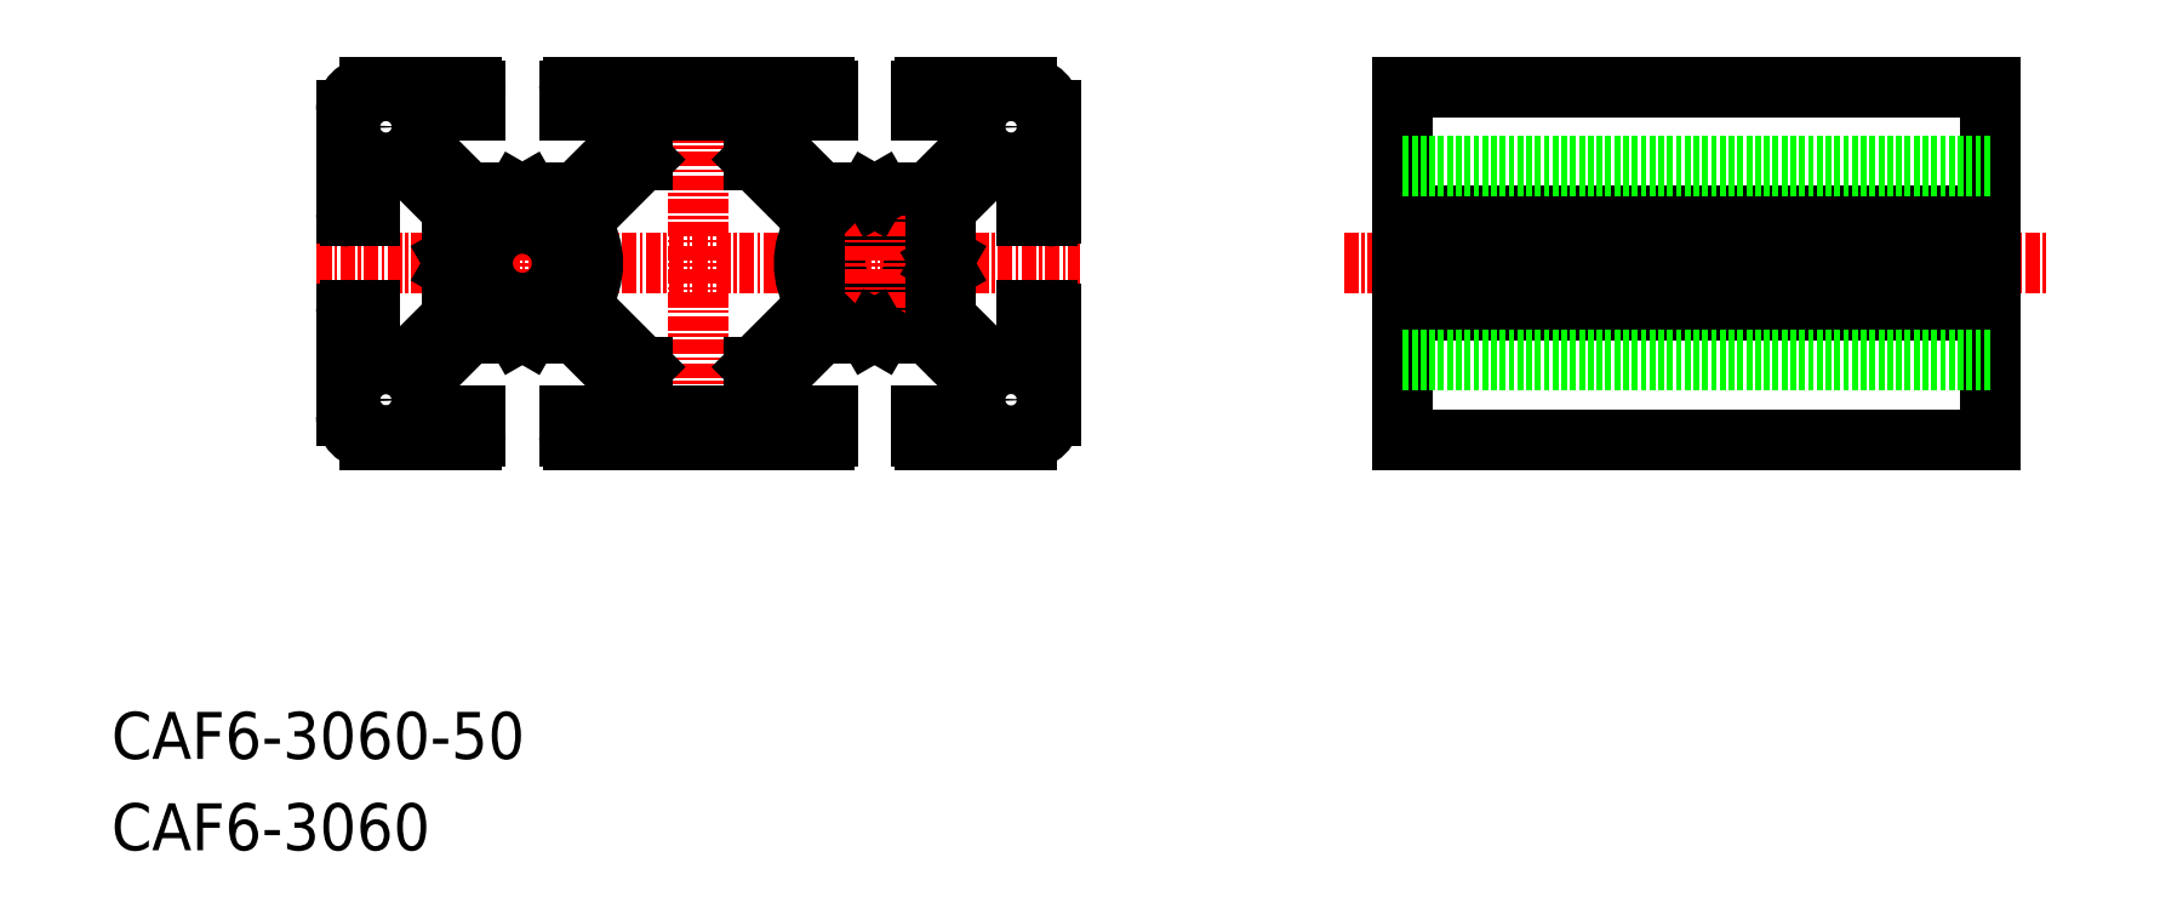
<metadata>
{"format":"dxf","ext":"dxf","renderer":"ezdxf+matplotlib","layout":"modelspace","background":"white","min_lineweight":24,"dpi":150}
</metadata>
<code>
0
SECTION
2
ENTITIES
0
TEXT
8
0
10
1.07e-07
20
-6.185e-08
30
0
40
4
1
CAF6-3060
0
TEXT
8
0
10
1.07e-07
20
7.782
30
0
40
4
1
CAF6-3060-50
0
LINE
8
0
10
110
20
65
30
0
11
110
21
35
31
0
0
LINE
8
0
10
160
20
65
30
0
11
160
21
35
31
0
0
LINE
8
0
10
110
20
35
30
0
11
160
21
35
31
0
0
LINE
8
0
10
110
20
46
30
0
11
160
21
46
31
0
0
LINE
8
0
10
110
20
54
30
0
11
160
21
54
31
0
0
LINE
8
0
10
160
20
65
30
0
11
110
21
65
31
0
0
LINE
8
CENTER
10
105
20
50
30
0
11
165
21
50
31
0
0
LINE
8
0
10
110
20
50.52
30
0
11
160
21
50.52
31
0
0
LINE
8
0
10
110
20
49.48
30
0
11
160
21
49.48
31
0
0
LINE
8
0
10
110
20
58.25
30
0
11
160
21
58.25
31
0
0
LINE
8
0
10
110
20
41.75
30
0
11
160
21
41.75
31
0
0
LINE
8
0
10
39.59
20
44
30
0
11
43.25
21
40.34
31
0
0
LINE
8
CENTER
10
17.5
20
50
30
0
11
82.5
21
50
31
0
0
ARC
8
0
10
35
20
50
30
0
40
6
50
326.9
51
33.09
0
ARC
8
0
10
40.28
20
46.56
30
0
40
0.3
50
146.9
51
225
0
ARC
8
0
10
40.28
20
53.44
30
0
40
0.3
50
135
51
213.1
0
LINE
8
CENTER
10
35
20
57.5
30
0
11
35
21
42.5
31
0
0
LINE
8
CENTER
10
50
20
67.5
30
0
11
50
21
32.5
31
0
0
LINE
8
0
10
39
20
64.7
30
0
11
39
21
63
31
0
0
ARC
8
0
10
39.3
20
64.7
30
0
40
0.3
50
90
51
180
0
LINE
8
0
10
31
20
64.7
30
0
11
31
21
63
31
0
0
ARC
8
0
10
30.7
20
64.7
30
0
40
0.3
50
0
51
90
0
LINE
8
0
10
30.7
20
35
30
0
11
22
21
35
31
0
0
ARC
8
0
10
30.7
20
35.3
30
0
40
0.3
50
270
51
0
0
LINE
8
0
10
20
20
37
30
0
11
20
21
45.7
31
0
0
ARC
8
0
10
20.3
20
45.7
30
0
40
0.3
50
90
51
180
0
LINE
8
0
10
22
20
41.75
30
0
11
22
21
46
31
0
0
LINE
8
0
10
29
20
45.41
30
0
11
29
21
49.48
31
0
0
ARC
8
0
10
22
20
37
30
0
40
2
50
180
51
270
0
LINE
8
0
10
30.7
20
65
30
0
11
22
21
65
31
0
0
LINE
8
0
10
20
20
63
30
0
11
20
21
54.3
31
0
0
LINE
8
0
10
22
20
58.25
30
0
11
22
21
54
31
0
0
LINE
8
0
10
29
20
54.59
30
0
11
29
21
50.52
31
0
0
ARC
8
0
10
22
20
63
30
0
40
2
50
90
51
180
0
ARC
8
0
10
65
20
50
30
0
40
6
50
146.9
51
213.1
0
ARC
8
0
10
59.72
20
46.56
30
0
40
0.3
50
315
51
33.09
0
ARC
8
0
10
59.72
20
53.44
30
0
40
0.3
50
326.9
51
45
0
LINE
8
0
10
80
20
37
30
0
11
80
21
45.7
31
0
0
ARC
8
0
10
79.7
20
45.7
30
0
40
0.3
50
0
51
90
0
LINE
8
0
10
78
20
41.75
30
0
11
78
21
46
31
0
0
LINE
8
0
10
69.3
20
35
30
0
11
78
21
35
31
0
0
ARC
8
0
10
69.3
20
35.3
30
0
40
0.3
50
180
51
270
0
ARC
8
0
10
78
20
37
30
0
40
2
50
270
51
1.799e-05
0
LINE
8
0
10
80
20
63
30
0
11
80
21
54.3
31
0
0
LINE
8
0
10
78
20
58.25
30
0
11
78
21
54
31
0
0
LINE
8
0
10
71
20
54.59
30
0
11
71
21
50.52
31
0
0
LINE
8
0
10
71
20
49.48
30
0
11
71
21
45.41
31
0
0
LINE
8
0
10
69.3
20
65
30
0
11
78
21
65
31
0
0
ARC
8
0
10
69.3
20
64.7
30
0
40
0.3
50
90
51
180
0
ARC
8
0
10
78
20
63
30
0
40
2
50
9.354e-05
51
90
0
LINE
8
0
10
29.3
20
50
30
0
11
29
21
49.48
31
0
0
LINE
8
0
10
29.3
20
50
30
0
11
29
21
50.52
31
0
0
LINE
8
0
10
22
20
54
30
0
11
20.3
21
54
31
0
0
ARC
8
0
10
20.3
20
54.3
30
0
40
0.3
50
180
51
270
0
LINE
8
0
10
78
20
54
30
0
11
79.7
21
54
31
0
0
ARC
8
0
10
79.7
20
54.3
30
0
40
0.3
50
270
51
0
0
LINE
8
0
10
22
20
46
30
0
11
20.3
21
46
31
0
0
LINE
8
0
10
78
20
46
30
0
11
79.7
21
46
31
0
0
LINE
8
0
10
22
20
58.25
30
0
11
25.34
21
58.25
31
0
0
LINE
8
0
10
74.66
20
58.25
30
0
11
78
21
58.25
31
0
0
LINE
8
0
10
22
20
41.75
30
0
11
25.34
21
41.75
31
0
0
LINE
8
0
10
74.66
20
41.75
30
0
11
78
21
41.75
31
0
0
LINE
8
0
10
26.75
20
59.66
30
0
11
30.41
21
56
31
0
0
LINE
8
0
10
40.07
20
46.35
30
0
11
45.25
21
41.16
31
0
0
LINE
8
0
10
25.34
20
58.25
30
0
11
29
21
54.59
31
0
0
LINE
8
0
10
39.59
20
56
30
0
11
43.25
21
59.66
31
0
0
LINE
8
0
10
45.25
20
58.84
30
0
11
40.07
21
53.65
31
0
0
LINE
8
0
10
30.41
20
44
30
0
11
26.75
21
40.34
31
0
0
LINE
8
0
10
29
20
45.41
30
0
11
25.34
21
41.75
31
0
0
LINE
8
0
10
39
20
63
30
0
11
43.25
21
63
31
0
0
LINE
8
0
10
39.3
20
65
30
0
11
60.7
21
65
31
0
0
LINE
8
0
10
46.25
20
63
30
0
11
53.75
21
63
31
0
0
LINE
8
0
10
56.75
20
63
30
0
11
61
21
63
31
0
0
LINE
8
0
10
60.41
20
56
30
0
11
64.48
21
56
31
0
0
LINE
8
0
10
65.52
20
56
30
0
11
69.59
21
56
31
0
0
LINE
8
0
10
69
20
63
30
0
11
73.25
21
63
31
0
0
LINE
8
0
10
31
20
63
30
0
11
26.75
21
63
31
0
0
LINE
8
0
10
39.59
20
56
30
0
11
35.52
21
56
31
0
0
LINE
8
0
10
34.48
20
56
30
0
11
30.41
21
56
31
0
0
LINE
8
0
10
26.75
20
63
30
0
11
26.75
21
59.66
31
0
0
LINE
8
0
10
43.25
20
63
30
0
11
43.25
21
59.66
31
0
0
LINE
8
0
10
45.25
20
62
30
0
11
45.25
21
58.84
31
0
0
ARC
8
0
10
46.25
20
62
30
0
40
1
50
90
51
180
0
LINE
8
0
10
31
20
35.3
30
0
11
31
21
37
31
0
0
LINE
8
0
10
39
20
35.3
30
0
11
39
21
37
31
0
0
LINE
8
0
10
39
20
37
30
0
11
43.25
21
37
31
0
0
LINE
8
0
10
39.3
20
35
30
0
11
60.7
21
35
31
0
0
ARC
8
0
10
39.3
20
35.3
30
0
40
0.3
50
180
51
270
0
ARC
8
0
10
60.7
20
35.3
30
0
40
0.3
50
270
51
0
0
LINE
8
0
10
46.25
20
37
30
0
11
53.75
21
37
31
0
0
ARC
8
0
10
46.25
20
38
30
0
40
1
50
180
51
270
0
LINE
8
0
10
56.75
20
37
30
0
11
61
21
37
31
0
0
LINE
8
0
10
60.41
20
44
30
0
11
64.48
21
44
31
0
0
LINE
8
0
10
65.52
20
44
30
0
11
69.59
21
44
31
0
0
LINE
8
0
10
69
20
37
30
0
11
73.25
21
37
31
0
0
LINE
8
0
10
31
20
37
30
0
11
26.75
21
37
31
0
0
LINE
8
0
10
39.59
20
44
30
0
11
35.52
21
44
31
0
0
LINE
8
0
10
34.48
20
44
30
0
11
30.41
21
44
31
0
0
LINE
8
0
10
26.75
20
40.34
30
0
11
26.75
21
37
31
0
0
LINE
8
0
10
43.25
20
40.34
30
0
11
43.25
21
37
31
0
0
LINE
8
0
10
45.25
20
41.16
30
0
11
45.25
21
38
31
0
0
CIRCLE
8
0
10
23.38
20
61.62
30
0
40
2.1
0
CIRCLE
8
0
10
23.38
20
38.38
30
0
40
2.1
0
CIRCLE
8
0
10
23.38
20
38.38
30
0
40
2.1
0
CIRCLE
8
0
10
76.62
20
61.62
30
0
40
2.1
0
CIRCLE
8
0
10
76.62
20
38.38
30
0
40
2.1
0
CIRCLE
8
0
10
35
20
50
30
0
40
3.4
0
CIRCLE
8
0
10
65
20
50
30
0
40
3.4
0
LINE
8
CENTER
10
65
20
57.5
30
0
11
65
21
42.5
31
0
0
LINE
8
0
10
61
20
64.7
30
0
11
61
21
63
31
0
0
ARC
8
0
10
60.7
20
64.7
30
0
40
0.3
50
0
51
90
0
LINE
8
0
10
61
20
37
30
0
11
61
21
35.3
31
0
0
LINE
8
0
10
69
20
64.7
30
0
11
69
21
63
31
0
0
LINE
8
0
10
69
20
37
30
0
11
69
21
35.3
31
0
0
LINE
8
0
10
56.75
20
37
30
0
11
56.75
21
40.34
31
0
0
LINE
8
0
10
54.75
20
38
30
0
11
54.75
21
41.16
31
0
0
ARC
8
0
10
53.75
20
38
30
0
40
1
50
270
51
0
0
LINE
8
0
10
56.75
20
59.66
30
0
11
56.75
21
63
31
0
0
LINE
8
0
10
54.75
20
58.84
30
0
11
54.75
21
62
31
0
0
ARC
8
0
10
53.75
20
62
30
0
40
1
50
0
51
90
0
LINE
8
0
10
73.25
20
37
30
0
11
73.25
21
40.34
31
0
0
LINE
8
0
10
73.25
20
59.66
30
0
11
73.25
21
63
31
0
0
LINE
8
0
10
60.41
20
44
30
0
11
56.75
21
40.34
31
0
0
LINE
8
0
10
71
20
54.59
30
0
11
74.66
21
58.25
31
0
0
LINE
8
0
10
59.93
20
46.35
30
0
11
54.75
21
41.16
31
0
0
LINE
8
0
10
69.59
20
56
30
0
11
73.25
21
59.66
31
0
0
LINE
8
0
10
71
20
45.41
30
0
11
74.66
21
41.75
31
0
0
LINE
8
0
10
60.41
20
56
30
0
11
56.75
21
59.66
31
0
0
LINE
8
0
10
69.59
20
44
30
0
11
73.25
21
40.34
31
0
0
LINE
8
0
10
59.93
20
53.65
30
0
11
54.75
21
58.84
31
0
0
LINE
8
0
10
35
20
55.7
30
0
11
34.48
21
56
31
0
0
LINE
8
0
10
35
20
55.7
30
0
11
35.52
21
56
31
0
0
LINE
8
0
10
35
20
44.3
30
0
11
34.48
21
44
31
0
0
LINE
8
0
10
35
20
44.3
30
0
11
35.52
21
44
31
0
0
LINE
8
0
10
65
20
55.7
30
0
11
64.48
21
56
31
0
0
LINE
8
0
10
65
20
55.7
30
0
11
65.52
21
56
31
0
0
LINE
8
0
10
65
20
44.3
30
0
11
64.48
21
44
31
0
0
LINE
8
0
10
65
20
44.3
30
0
11
65.52
21
44
31
0
0
LINE
8
0
10
70.7
20
50
30
0
11
71
21
50.52
31
0
0
LINE
8
0
10
70.7
20
50
30
0
11
71
21
49.48
31
0
0
ENDSEC
0
EOF

</code>
